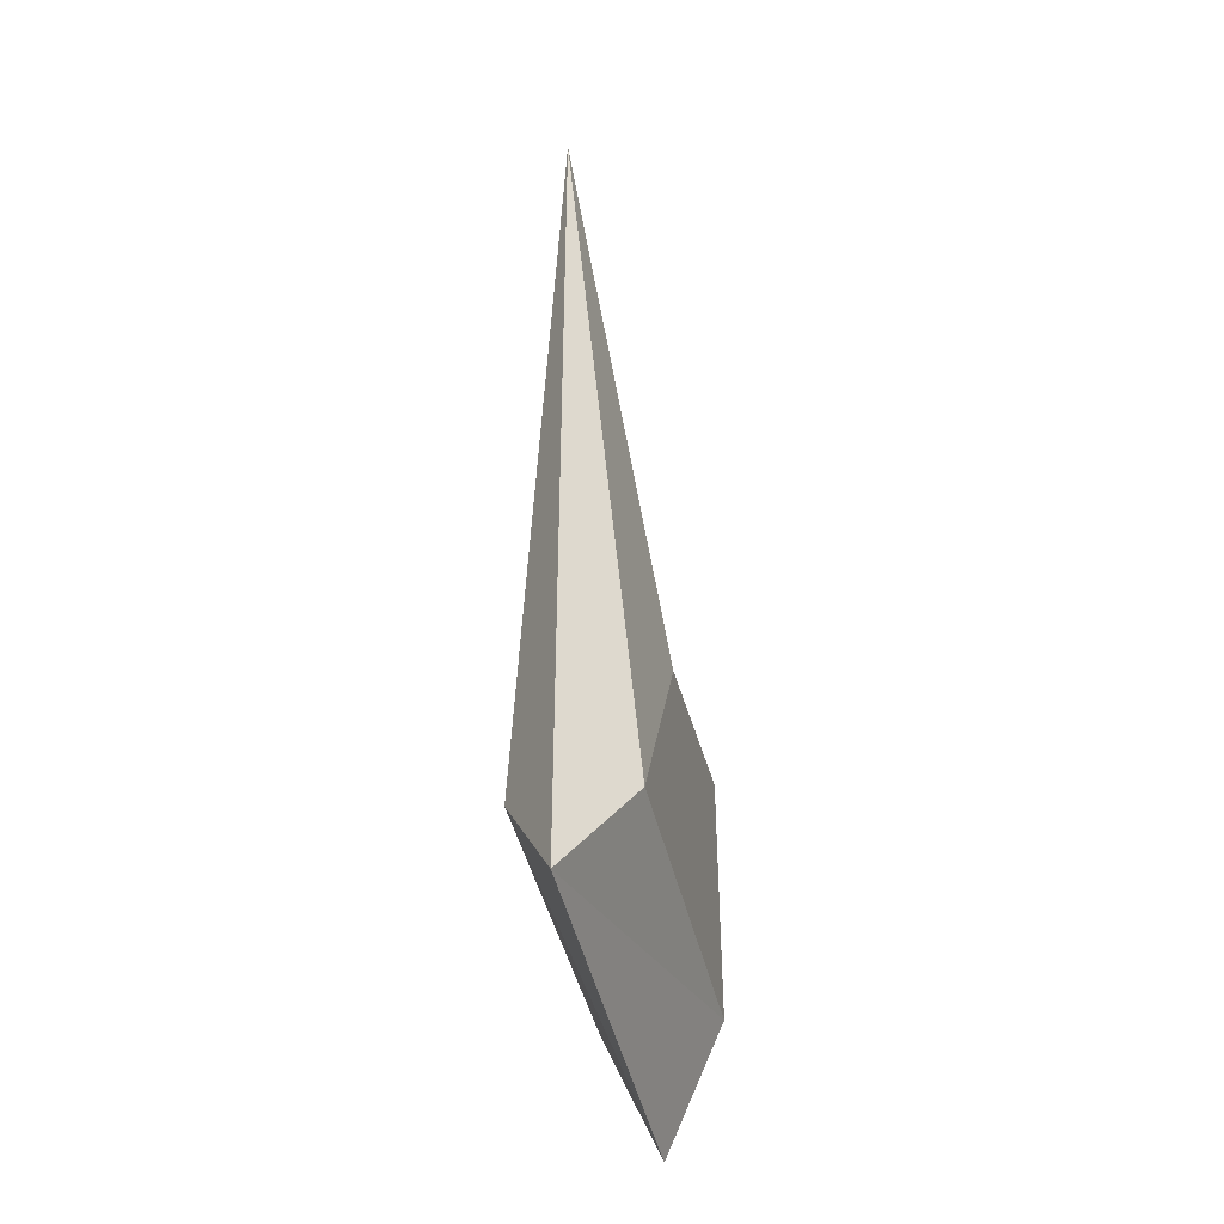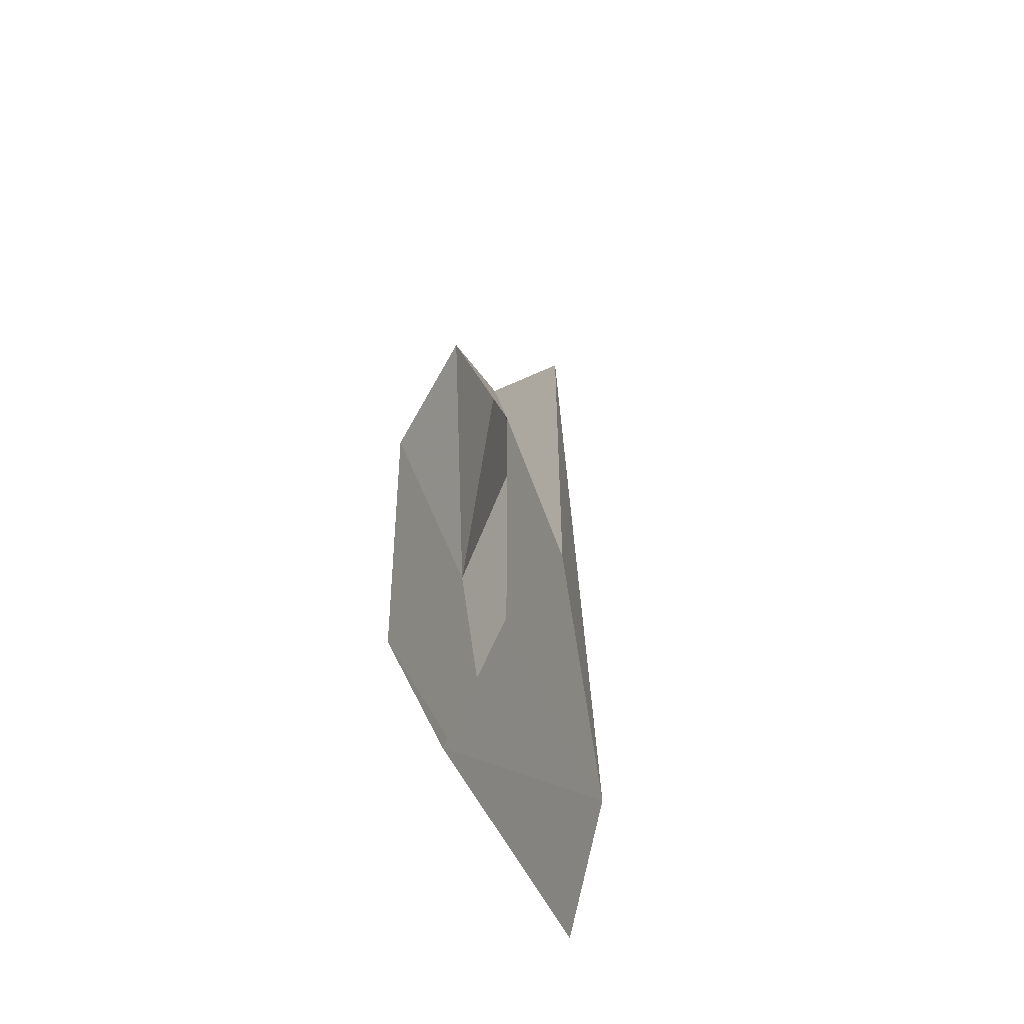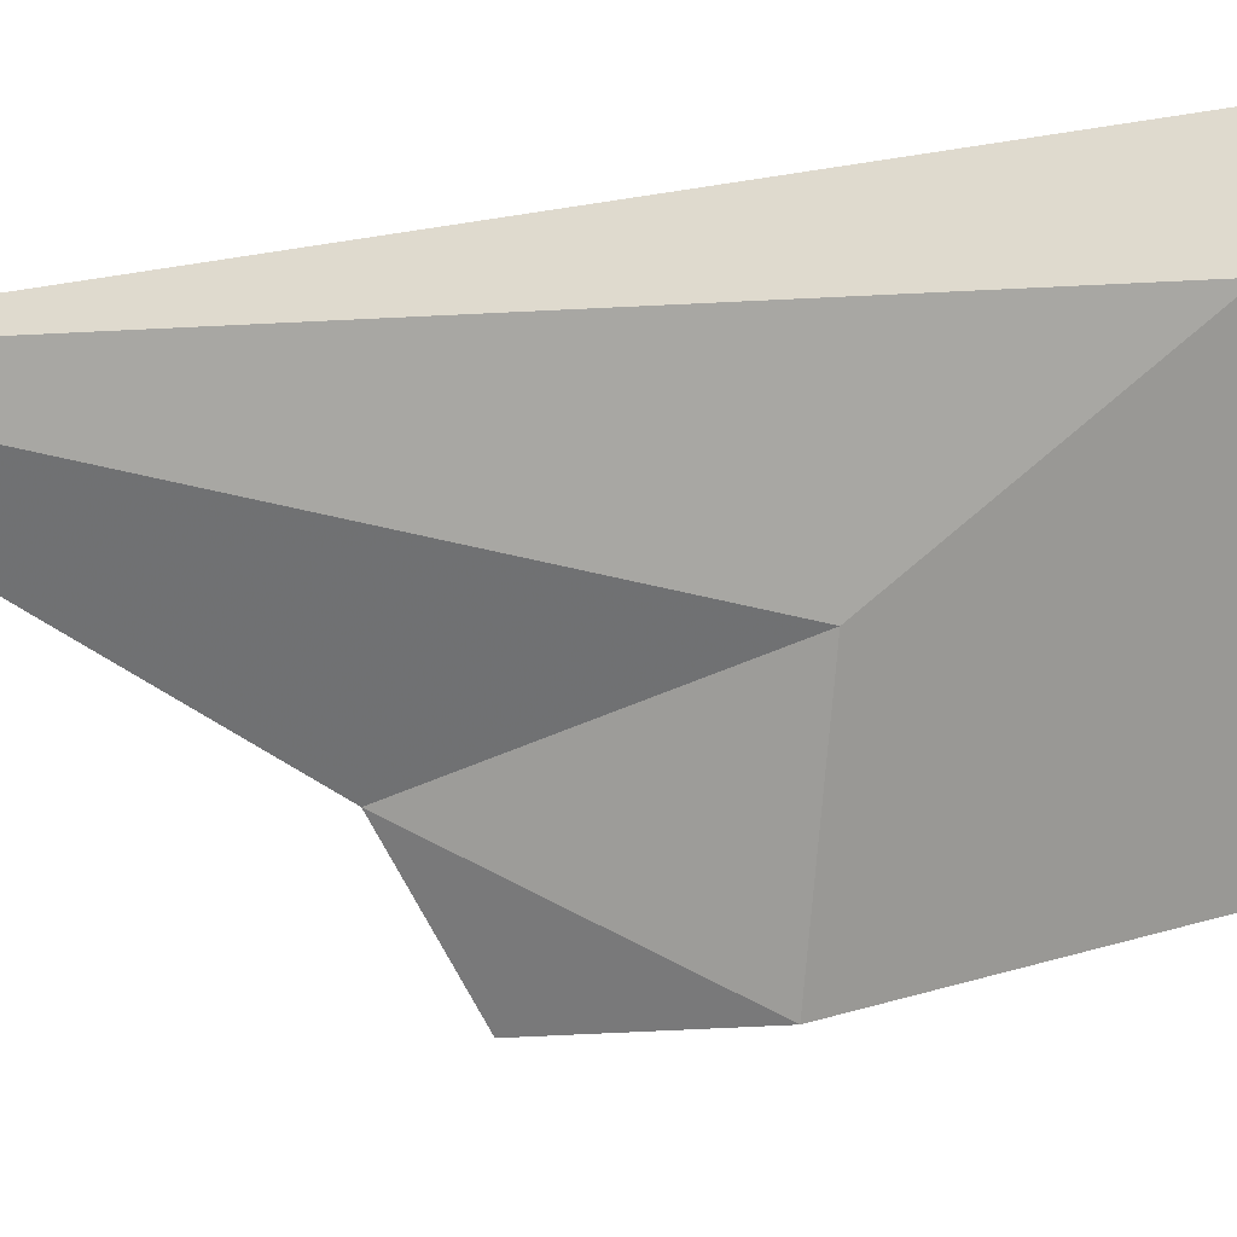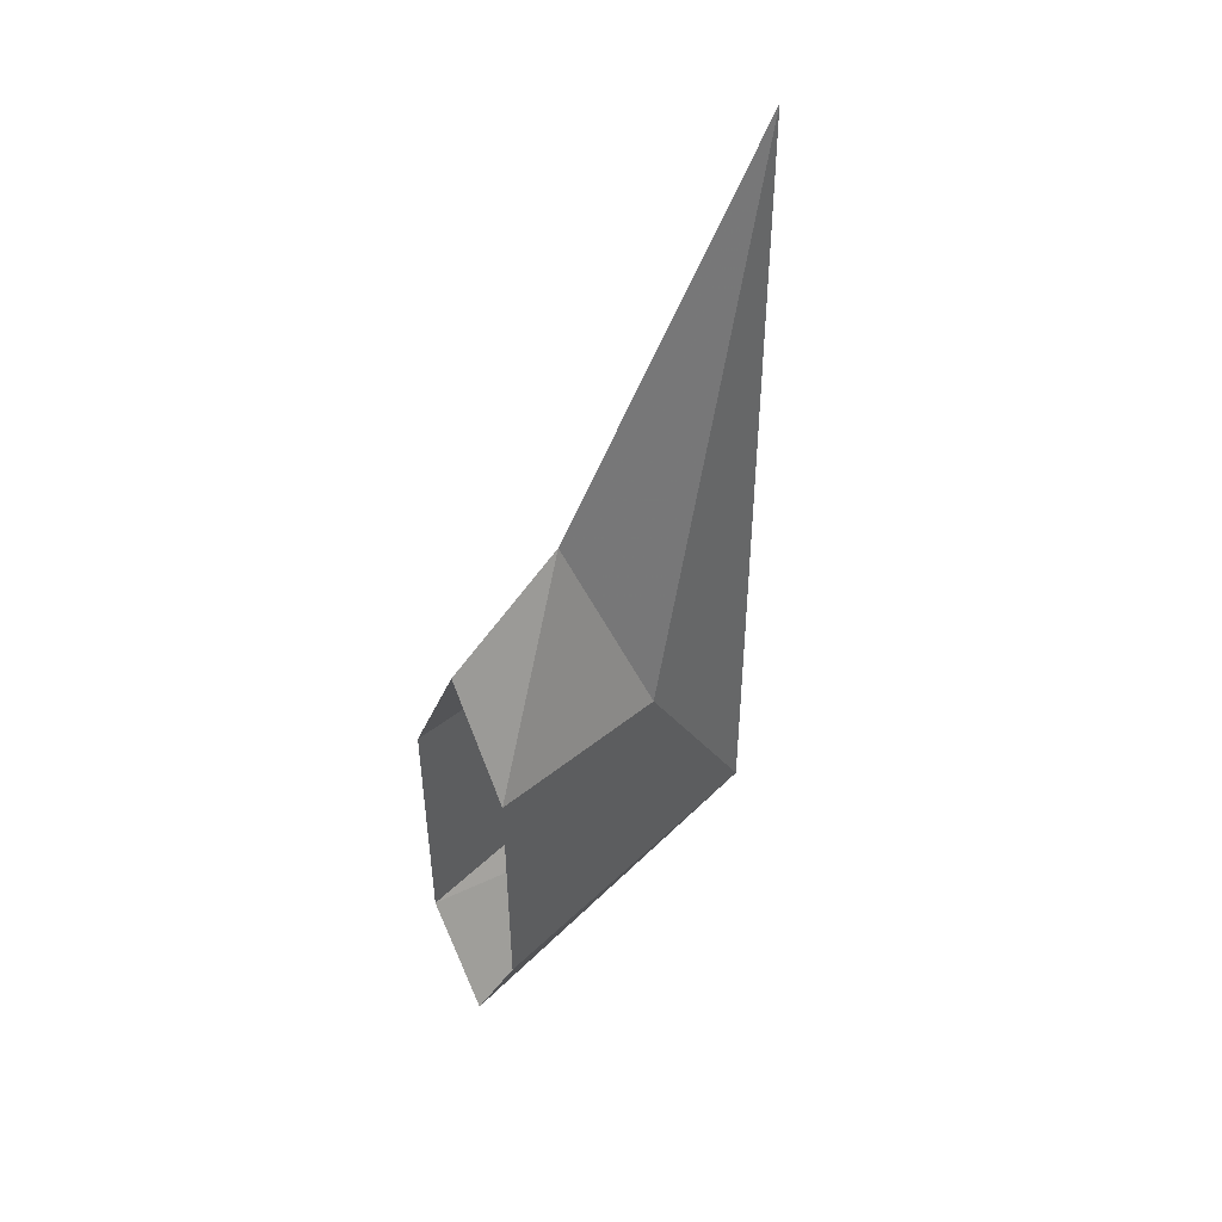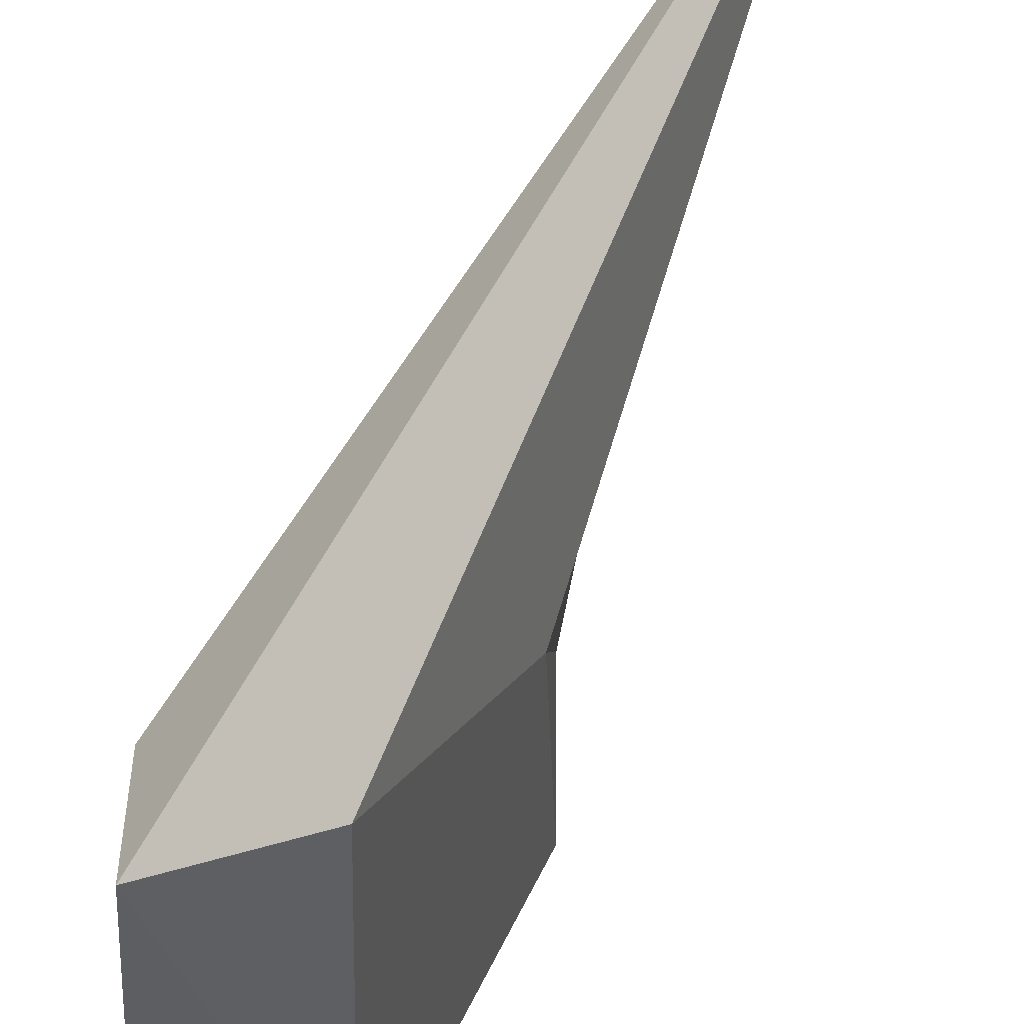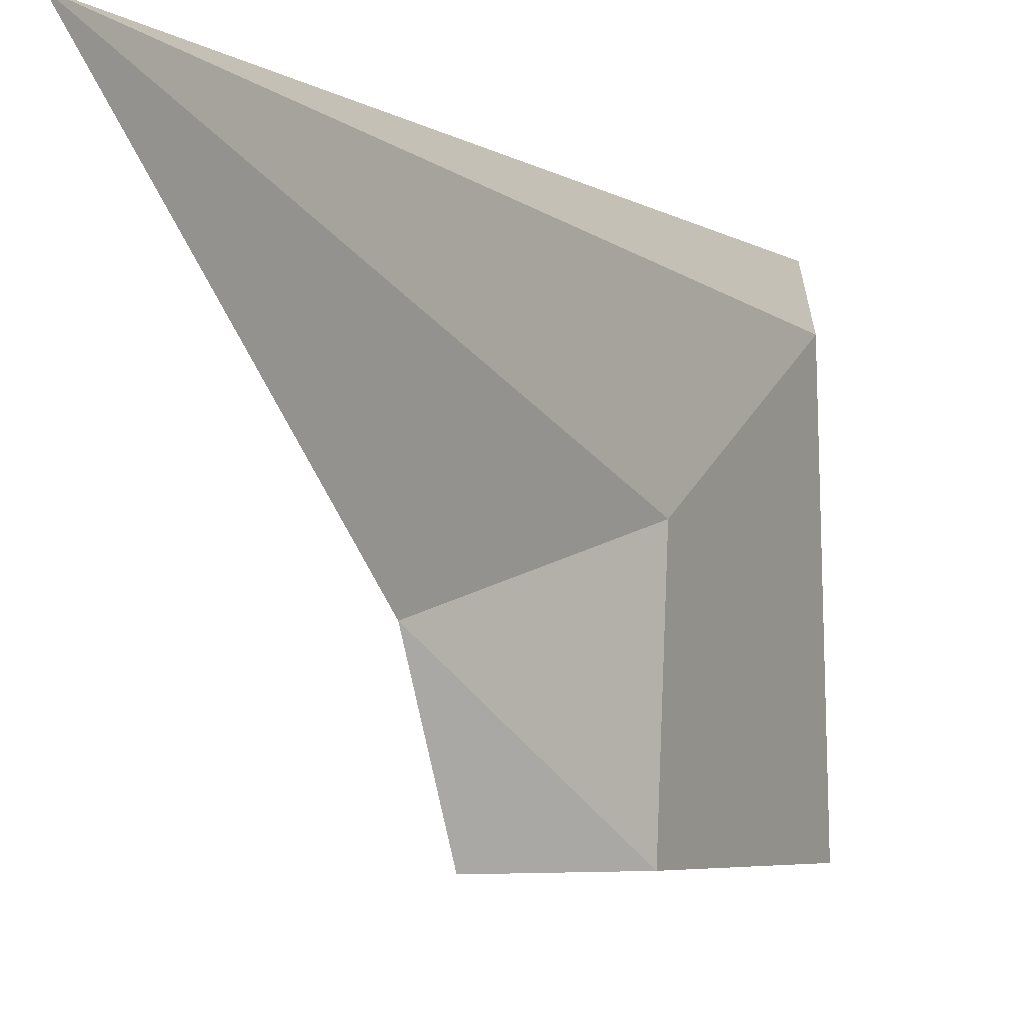
<metadata>
{"format":"obj","ext":"obj","renderer":"f3d","projection":"perspective","resolution":1024,"background":"white","views":[{"elev":-42.0,"azim":-166.9,"up":"+Z"},{"elev":-43.8,"azim":17.5,"up":"+Z"},{"elev":21.3,"azim":61.0,"up":"+Y"},{"elev":47.2,"azim":44.5,"up":"+Z"},{"elev":48.9,"azim":-156.0,"up":"+Y"},{"elev":-4.6,"azim":26.5,"up":"+Y"}]}
</metadata>
<code>
o sword_blade_tip
v 0 0 20
v 0 10 25
v 4.33 0 10
v 4.33 15 8.66
v 4.33 0 -10
v 4.33 25 -8.66
v 0 0 -20
v 0 30 -17.32
v -4.33 0 -10
v -4.33 25 -8.66
v -4.33 0 10
v -4.33 15 8.66
v -0 30 50
f 1 3 2
f 3 4 2
f 3 5 4
f 5 6 4
f 5 7 6
f 7 8 6
f 7 9 8
f 9 10 8
f 9 11 10
f 11 12 10
f 11 1 12
f 1 2 12
f 13 2 4
f 13 4 6
f 13 6 8
f 13 8 10
f 13 10 12
f 13 12 2

</code>
